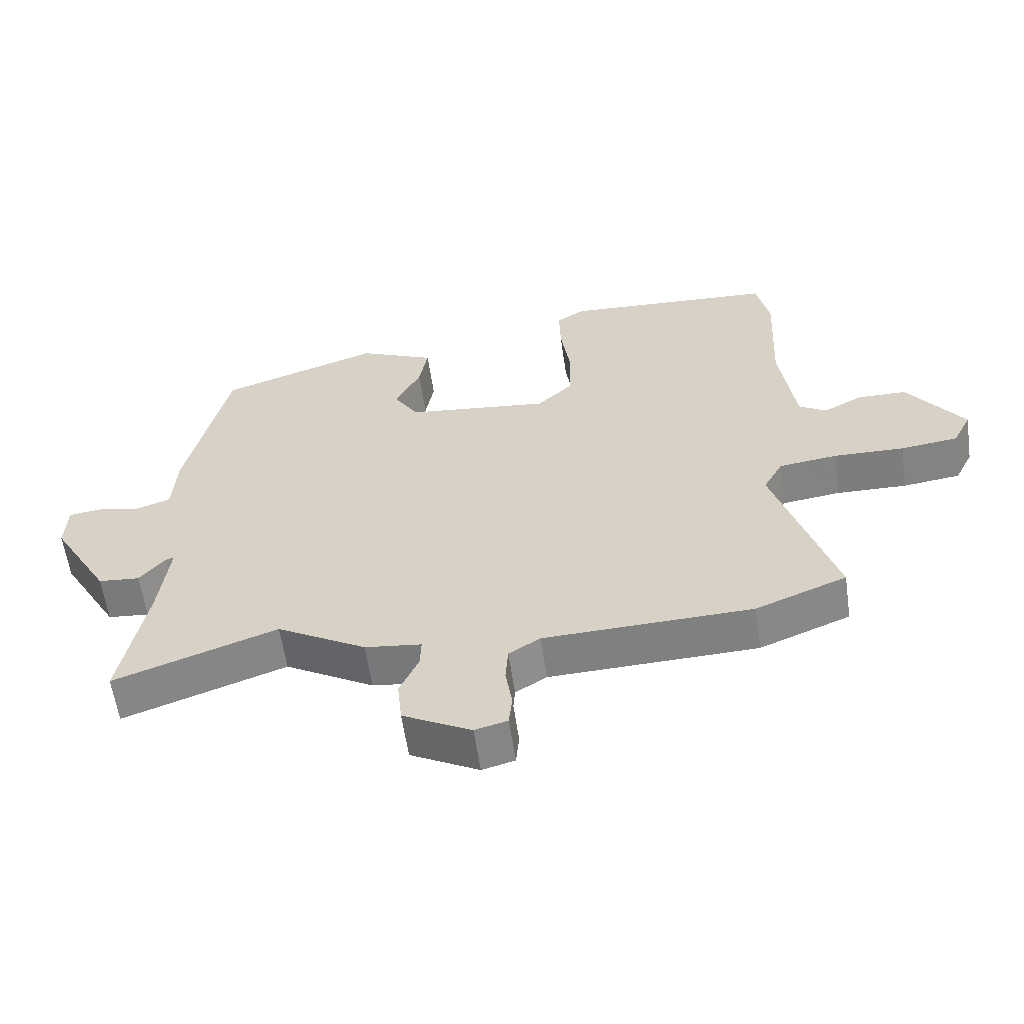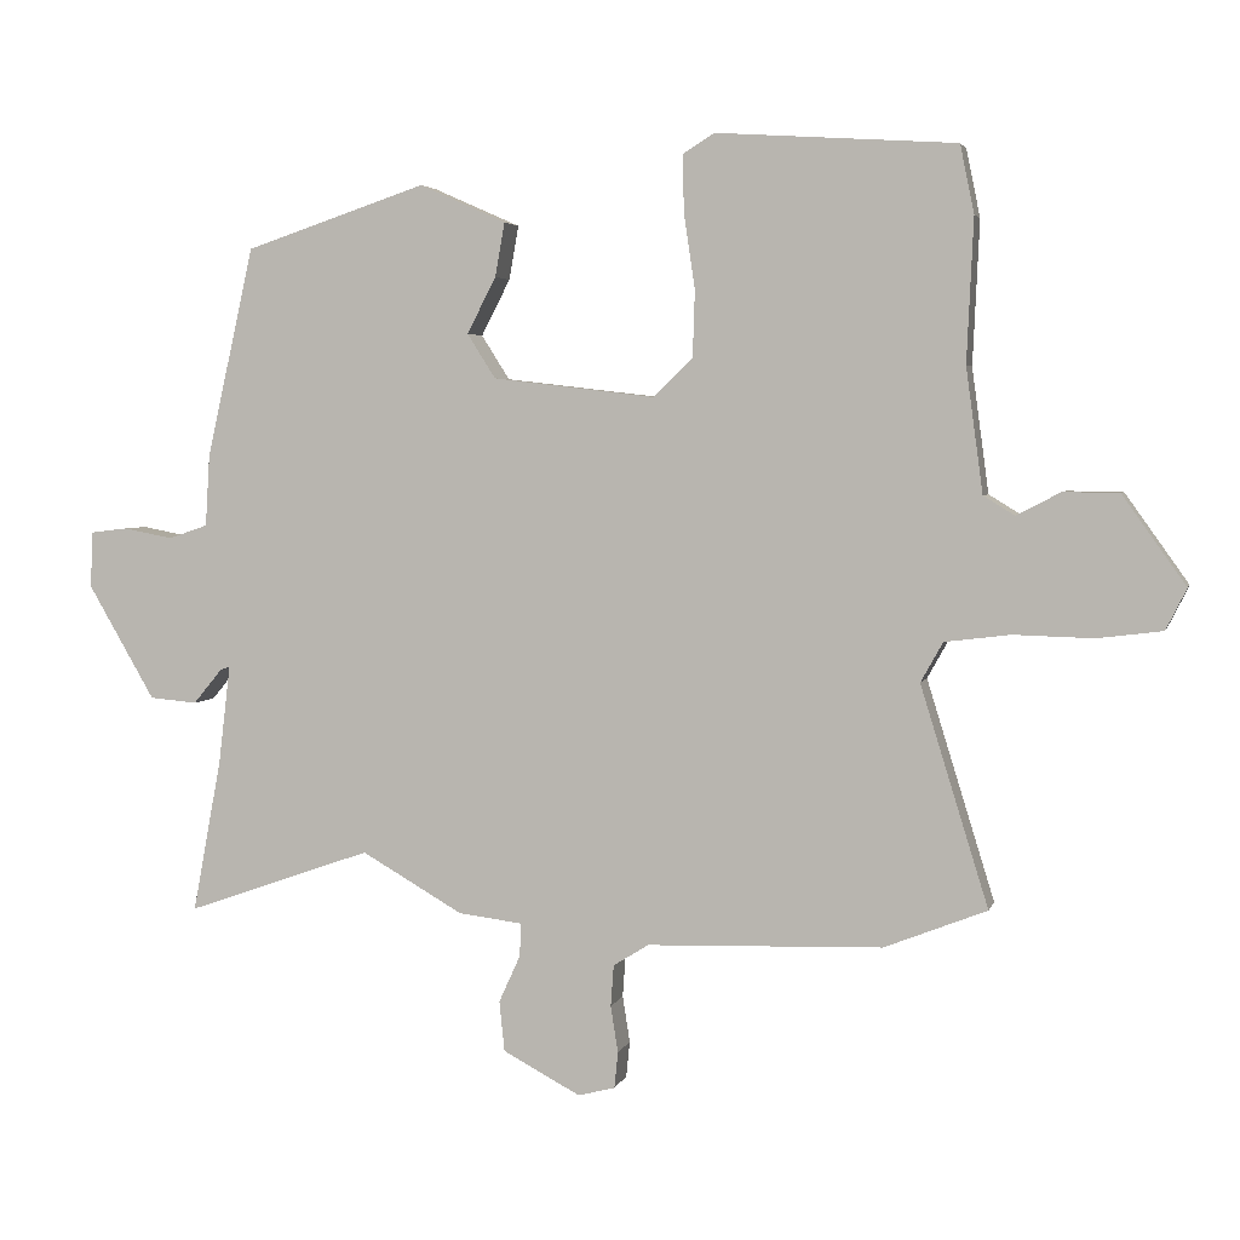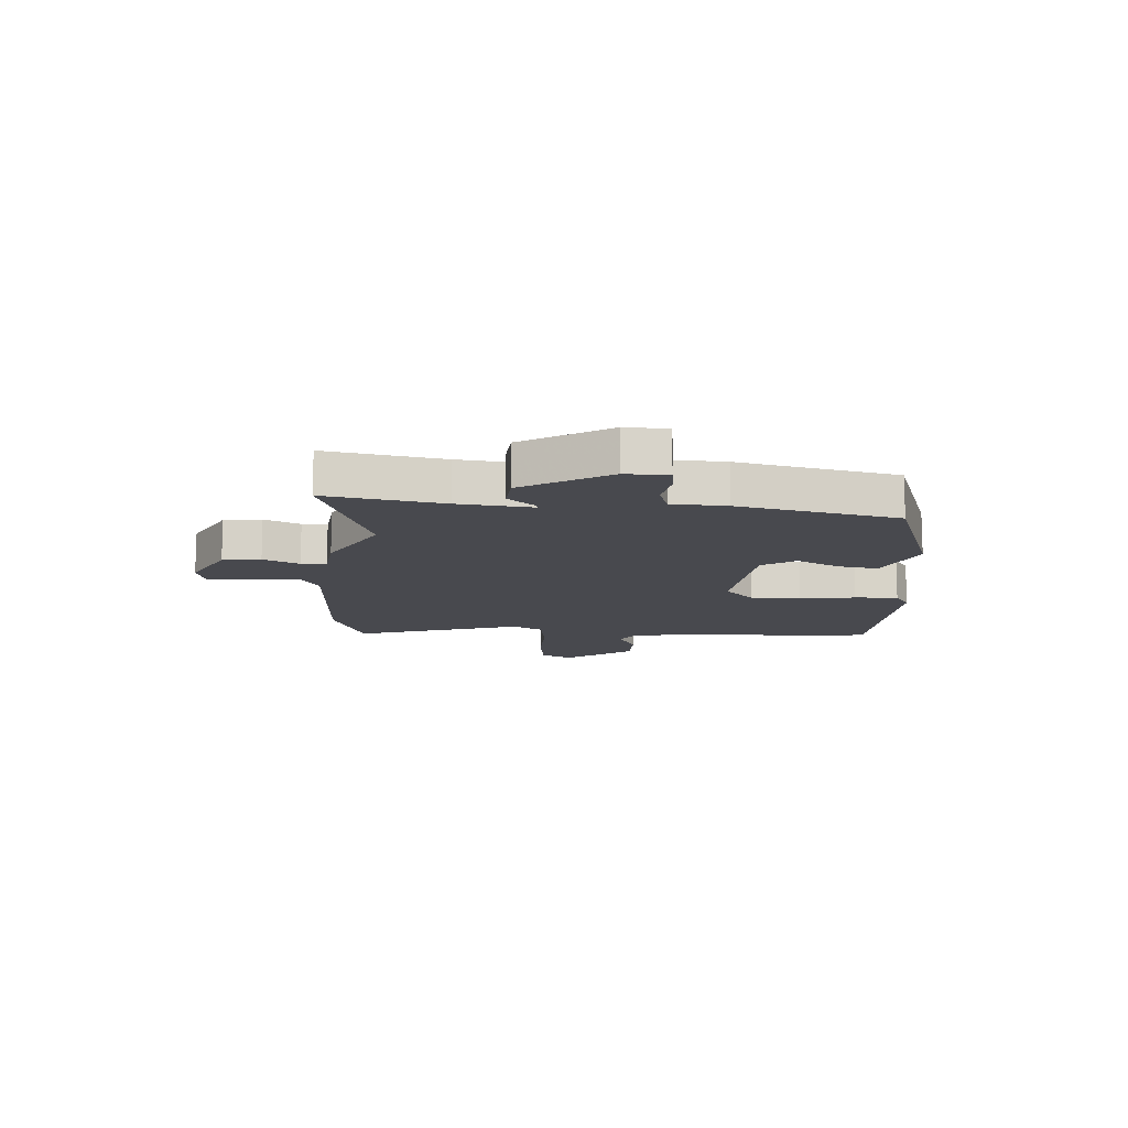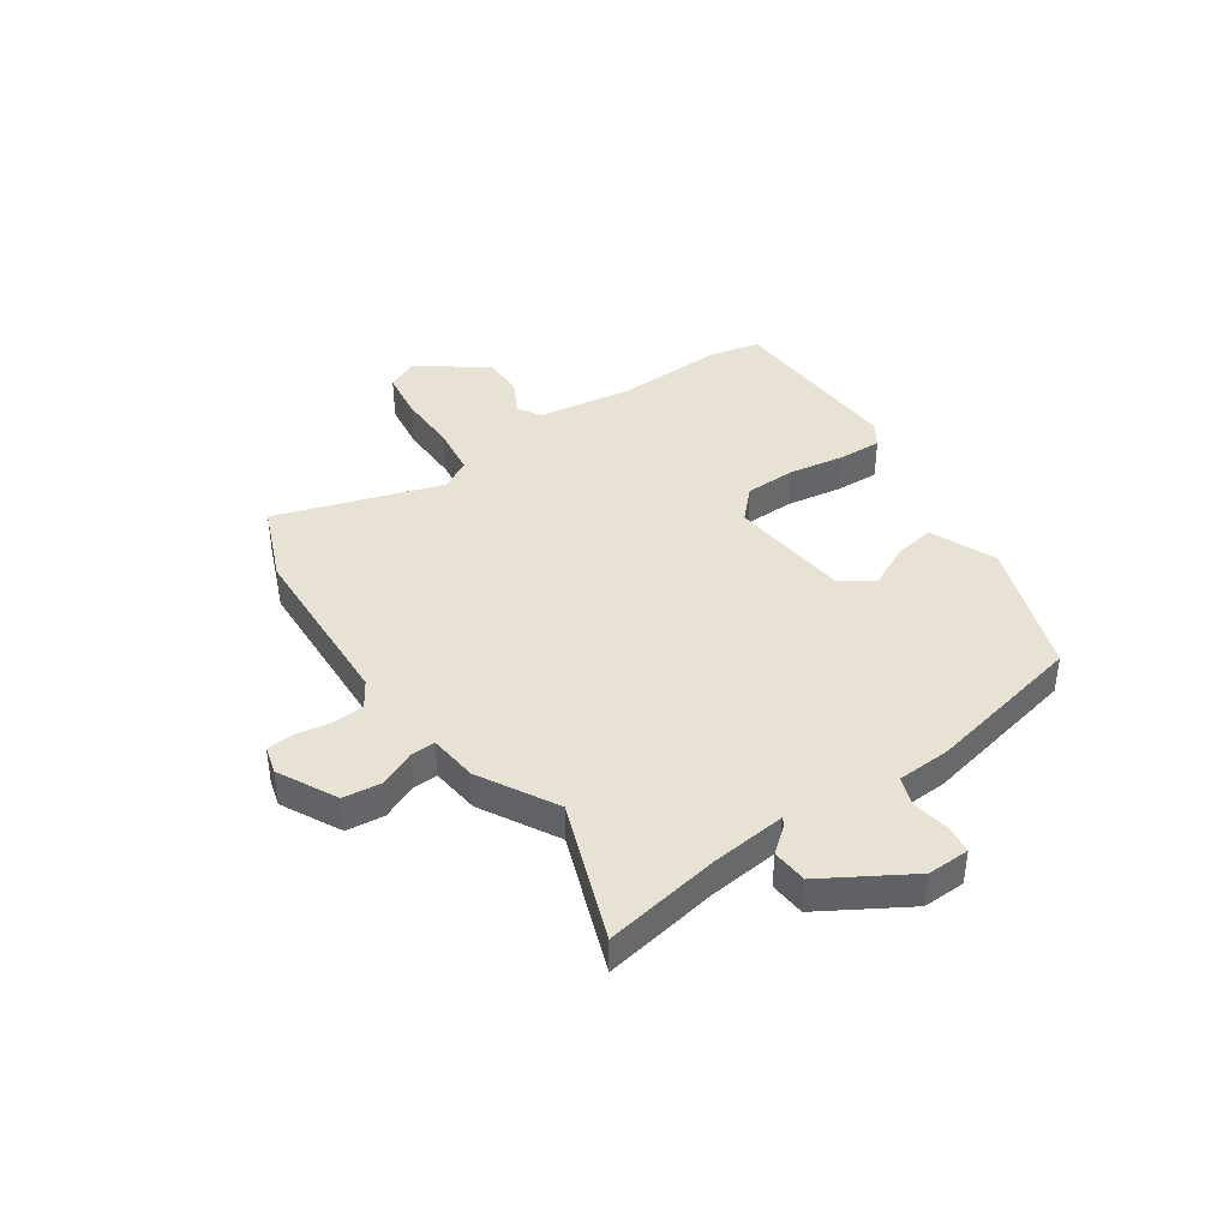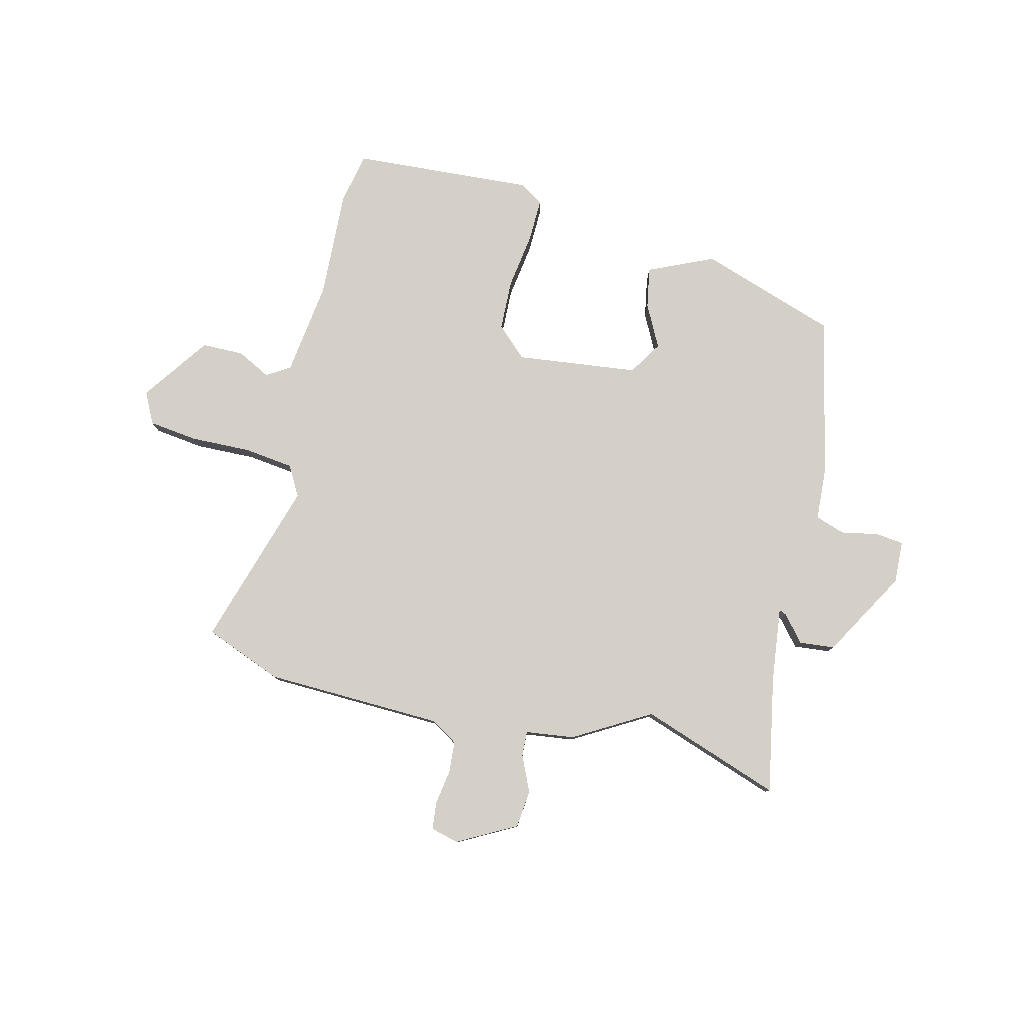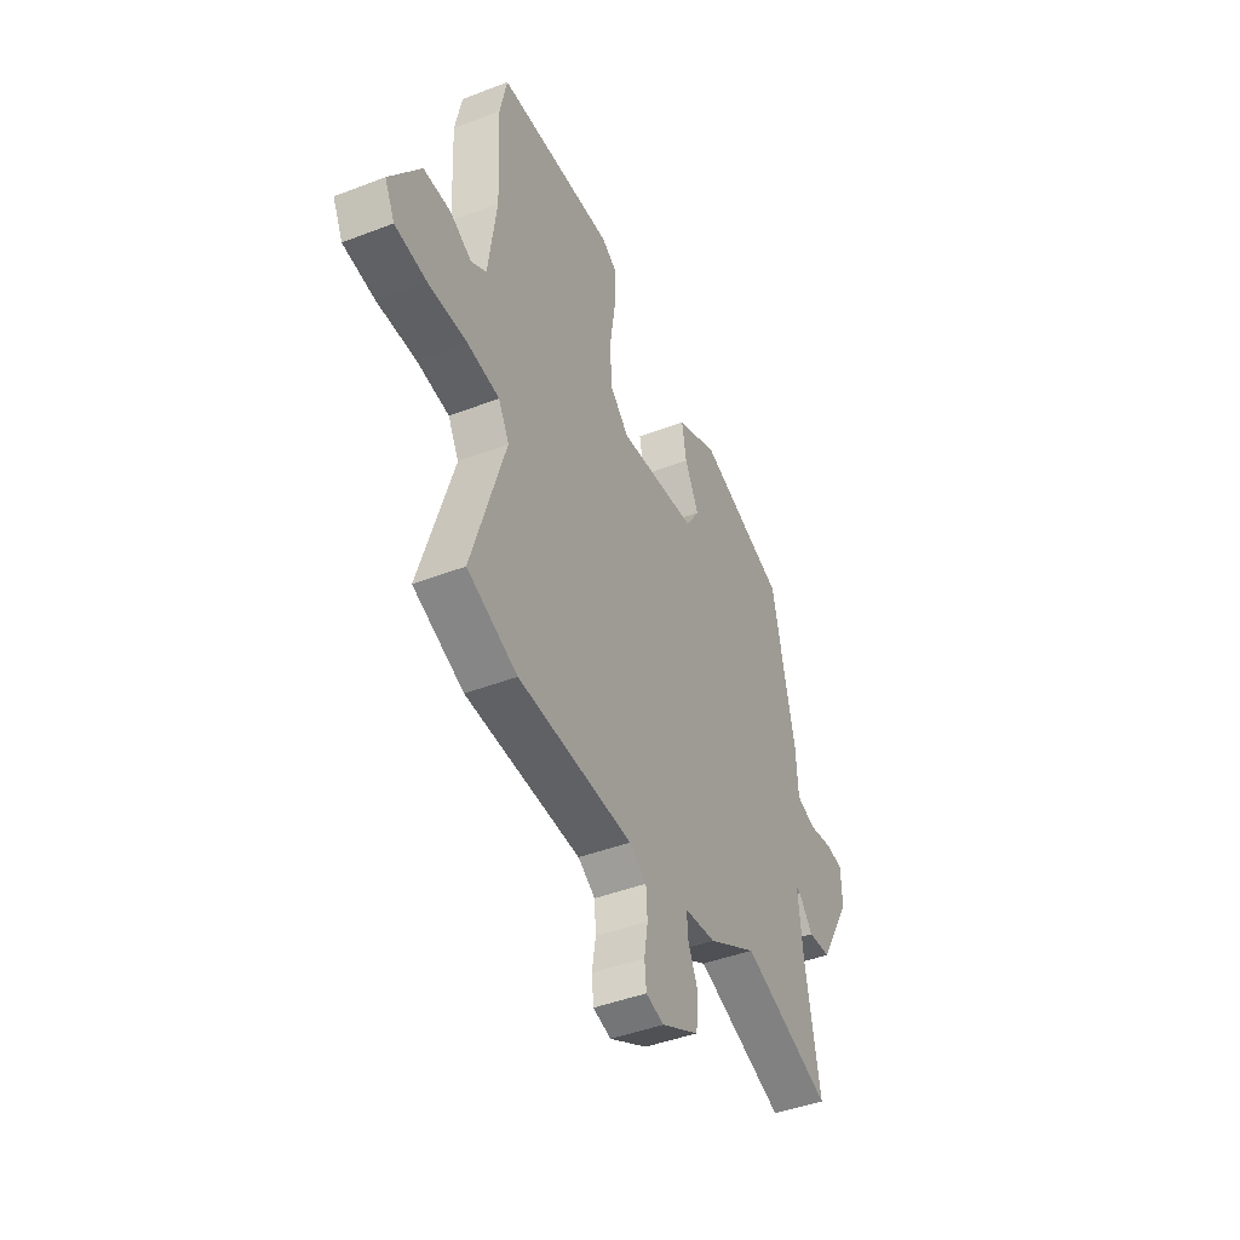
<metadata>
{"format":"obj","ext":"obj","renderer":"f3d","projection":"perspective","resolution":1024,"background":"white","views":[{"elev":-59.5,"azim":8.2,"up":"+Z"},{"elev":3.7,"azim":13.5,"up":"+Z"},{"elev":-12.6,"azim":-93.3,"up":"+Y"},{"elev":40.9,"azim":-123.7,"up":"+Y"},{"elev":79.9,"azim":-166.3,"up":"+Y"},{"elev":-43.9,"azim":114.3,"up":"+Z"}]}
</metadata>
<code>
v -0.477 0.07 0.395
v -0.232 0.07 0.477
v -0.115 0.07 0.425
v -0.128 0.07 0.352
v -0.167 0.07 0.276
v -0.129 0.07 0.216
v 0.09 0.07 0.19
v 0.144 0.07 0.241
v 0.147 0.07 0.332
v 0.132 0.07 0.432
v 0.13 0.07 0.51
v 0.173 0.07 0.537
v 0.497 0.07 0.516
v 0.516 0.07 0.424
v 0.507 0.07 0.23
v 0.53 0.07 0.061
v 0.572 0.07 0.035
v 0.632 0.07 0.066
v 0.707 0.07 0.065
v 0.793 0.07 -0.056
v 0.765 0.07 -0.112
v 0.677 0.07 -0.123
v 0.569 0.07 -0.12
v 0.48 0.07 -0.131
v 0.45 0.07 -0.185
v 0.542 0.07 -0.483
v 0.403 0.07 -0.538
v 0.084 0.07 -0.548
v 0.036 0.07 -0.578
v 0.032 0.07 -0.634
v 0.042 0.07 -0.697
v 0.037 0.07 -0.746
v -0.013 0.07 -0.759
v -0.118 0.07 -0.703
v -0.125 0.07 -0.635
v -0.096 0.07 -0.571
v -0.094 0.07 -0.526
v -0.181 0.07 -0.515
v -0.318 0.07 -0.436
v -0.569 0.07 -0.524
v -0.53 0.07 -0.316
v -0.514 0.07 -0.182
v -0.527 0.07 -0.187
v -0.566 0.07 -0.234
v -0.63 0.07 -0.228
v -0.72 0.07 -0.073
v -0.717 0.07 0.003
v -0.667 0.07 0.009
v -0.6 0.07 -0.004
v -0.547 0.07 0.014
v -0.541 0.07 0.111
v -0.477 0 0.395
v -0.232 0 0.477
v -0.115 0 0.425
v -0.128 0 0.352
v -0.167 0 0.276
v -0.129 0 0.216
v 0.09 0 0.19
v 0.144 0 0.241
v 0.147 0 0.332
v 0.132 0 0.432
v 0.13 0 0.51
v 0.173 0 0.537
v 0.497 0 0.516
v 0.516 0 0.424
v 0.507 0 0.23
v 0.53 0 0.061
v 0.572 0 0.035
v 0.632 0 0.066
v 0.707 0 0.065
v 0.793 0 -0.056
v 0.765 0 -0.112
v 0.677 0 -0.123
v 0.569 0 -0.12
v 0.48 0 -0.131
v 0.45 0 -0.185
v 0.542 0 -0.483
v 0.403 0 -0.538
v 0.084 0 -0.548
v 0.036 0 -0.578
v 0.032 0 -0.634
v 0.042 0 -0.697
v 0.037 0 -0.746
v -0.013 0 -0.759
v -0.118 0 -0.703
v -0.125 0 -0.635
v -0.096 0 -0.571
v -0.094 0 -0.526
v -0.181 0 -0.515
v -0.318 0 -0.436
v -0.569 0 -0.524
v -0.53 0 -0.316
v -0.514 0 -0.182
v -0.527 0 -0.187
v -0.566 0 -0.234
v -0.63 0 -0.228
v -0.72 0 -0.073
v -0.717 0 0.003
v -0.667 0 0.009
v -0.6 0 -0.004
v -0.547 0 0.014
v -0.541 0 0.111
f 50 51 1 2
f 46 47 48 49
f 46 49 50
f 43 44 45 46
f 42 43 46 50
f 39 40 41
f 39 41 42
f 37 38 39 42
f 33 34 35 36
f 33 36 37
f 30 31 32 33
f 29 30 33 37
f 28 29 37 42
f 25 26 27 28
f 24 25 28 42
f 20 21 22 23
f 17 18 19 20
f 17 20 23 24
f 12 13 14 15
f 12 15 16
f 9 10 11 12
f 8 9 12 16
f 7 8 16 17
f 2 3 4 5
f 42 50 2 5
f 6 7 17 24
f 6 24 42
f 5 6 42
f 53 52 102 101
f 100 99 98 97
f 101 100 97
f 97 96 95 94
f 101 97 94 93
f 92 91 90
f 93 92 90
f 93 90 89 88
f 87 86 85 84
f 88 87 84
f 84 83 82 81
f 88 84 81 80
f 93 88 80 79
f 79 78 77 76
f 93 79 76 75
f 74 73 72 71
f 71 70 69 68
f 75 74 71 68
f 66 65 64 63
f 67 66 63
f 63 62 61 60
f 67 63 60 59
f 68 67 59 58
f 56 55 54 53
f 56 53 101 93
f 75 68 58 57
f 93 75 57
f 93 57 56
f 1 52 53 2
f 2 53 54 3
f 3 54 55 4
f 4 55 56 5
f 5 56 57 6
f 6 57 58 7
f 7 58 59 8
f 8 59 60 9
f 9 60 61 10
f 10 61 62 11
f 11 62 63 12
f 12 63 64 13
f 13 64 65 14
f 14 65 66 15
f 15 66 67 16
f 16 67 68 17
f 17 68 69 18
f 18 69 70 19
f 19 70 71 20
f 20 71 72 21
f 21 72 73 22
f 22 73 74 23
f 23 74 75 24
f 24 75 76 25
f 25 76 77 26
f 26 77 78 27
f 27 78 79 28
f 28 79 80 29
f 29 80 81 30
f 30 81 82 31
f 31 82 83 32
f 32 83 84 33
f 33 84 85 34
f 34 85 86 35
f 35 86 87 36
f 36 87 88 37
f 37 88 89 38
f 38 89 90 39
f 39 90 91 40
f 40 91 92 41
f 41 92 93 42
f 42 93 94 43
f 43 94 95 44
f 44 95 96 45
f 45 96 97 46
f 46 97 98 47
f 47 98 99 48
f 48 99 100 49
f 49 100 101 50
f 50 101 102 51
f 51 102 52 1

</code>
